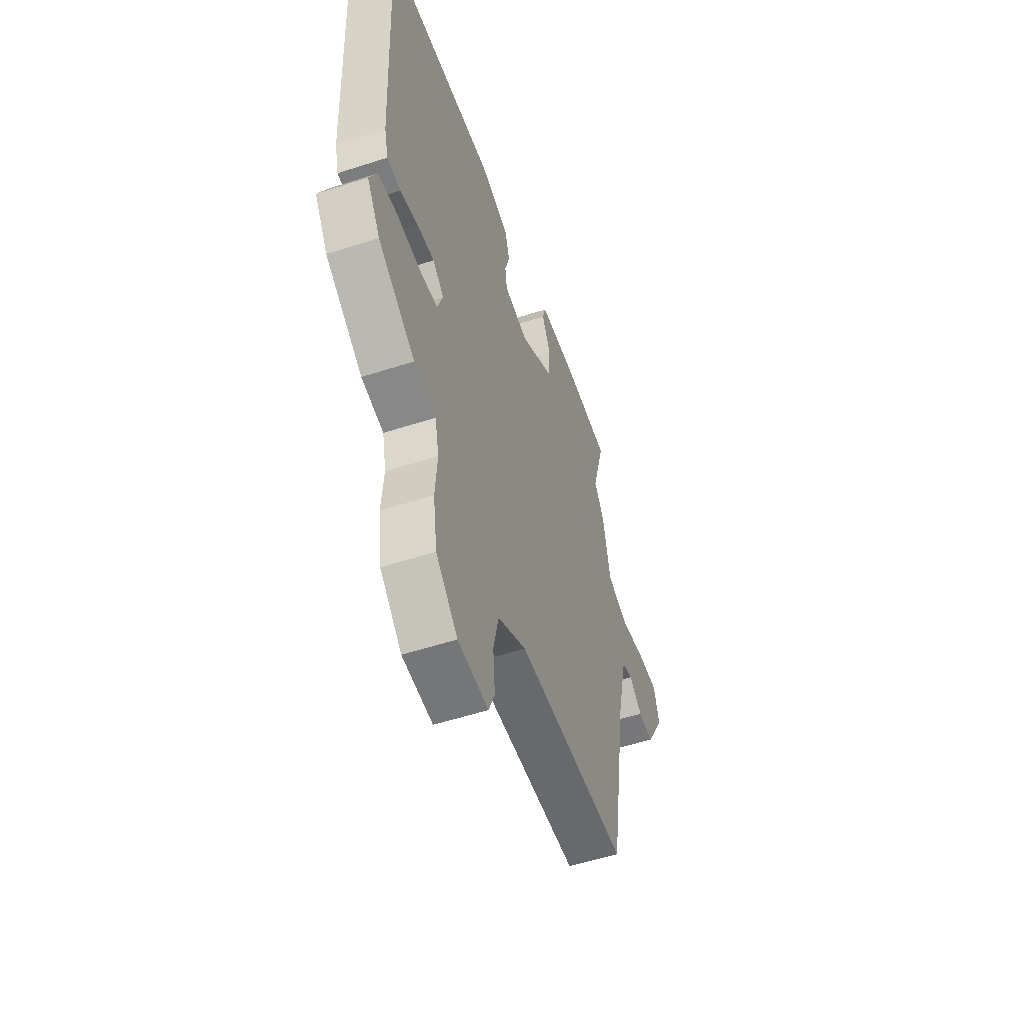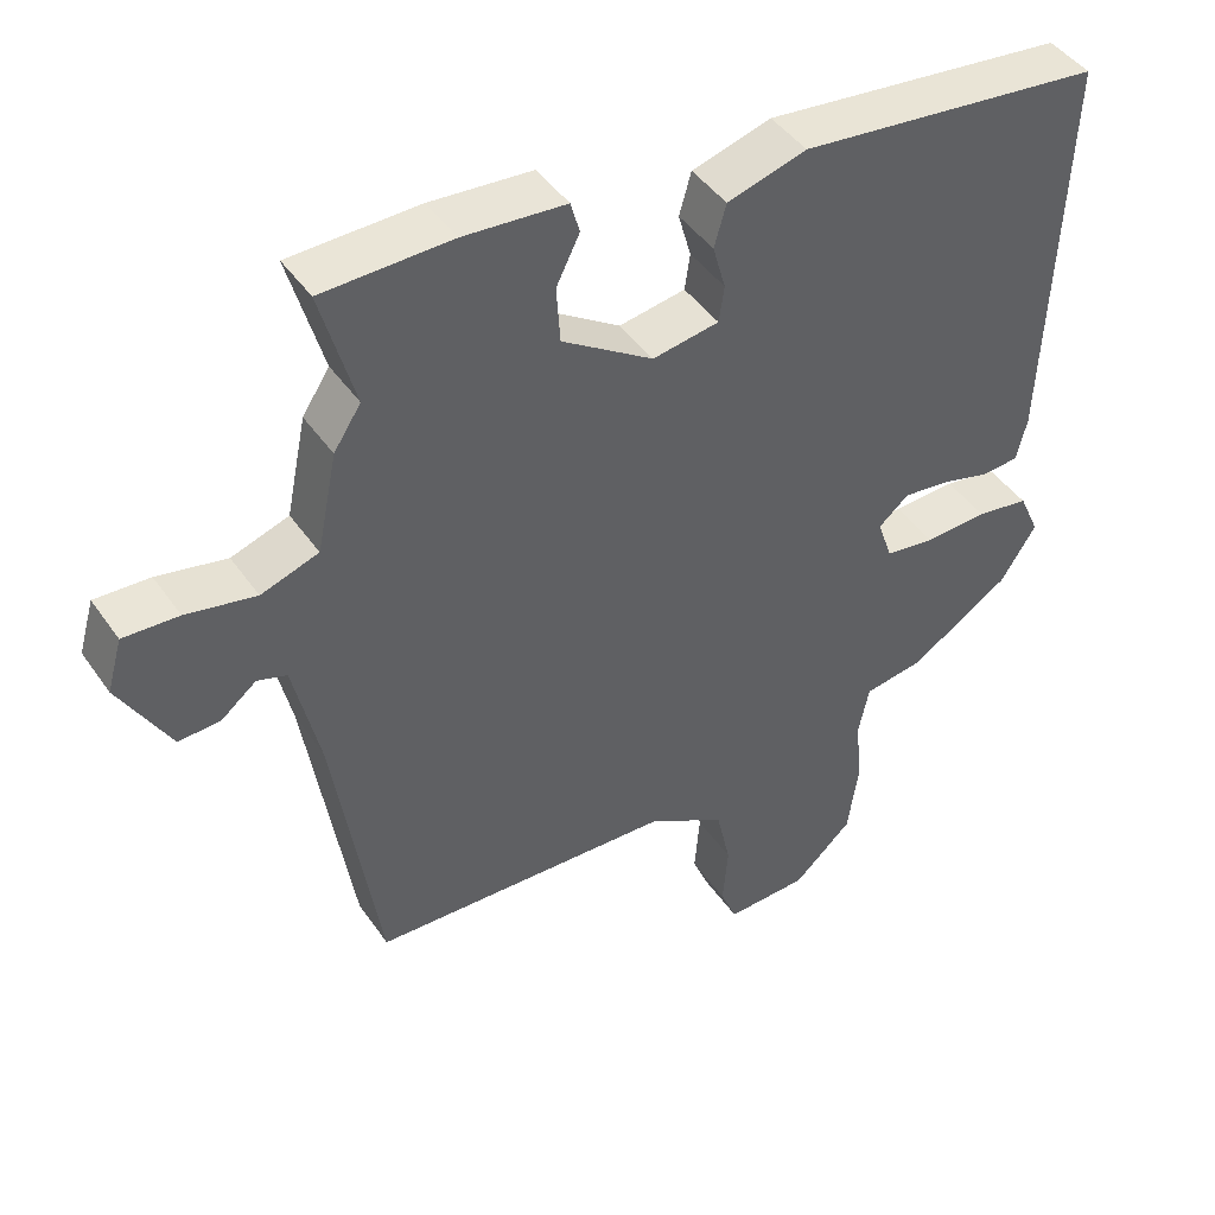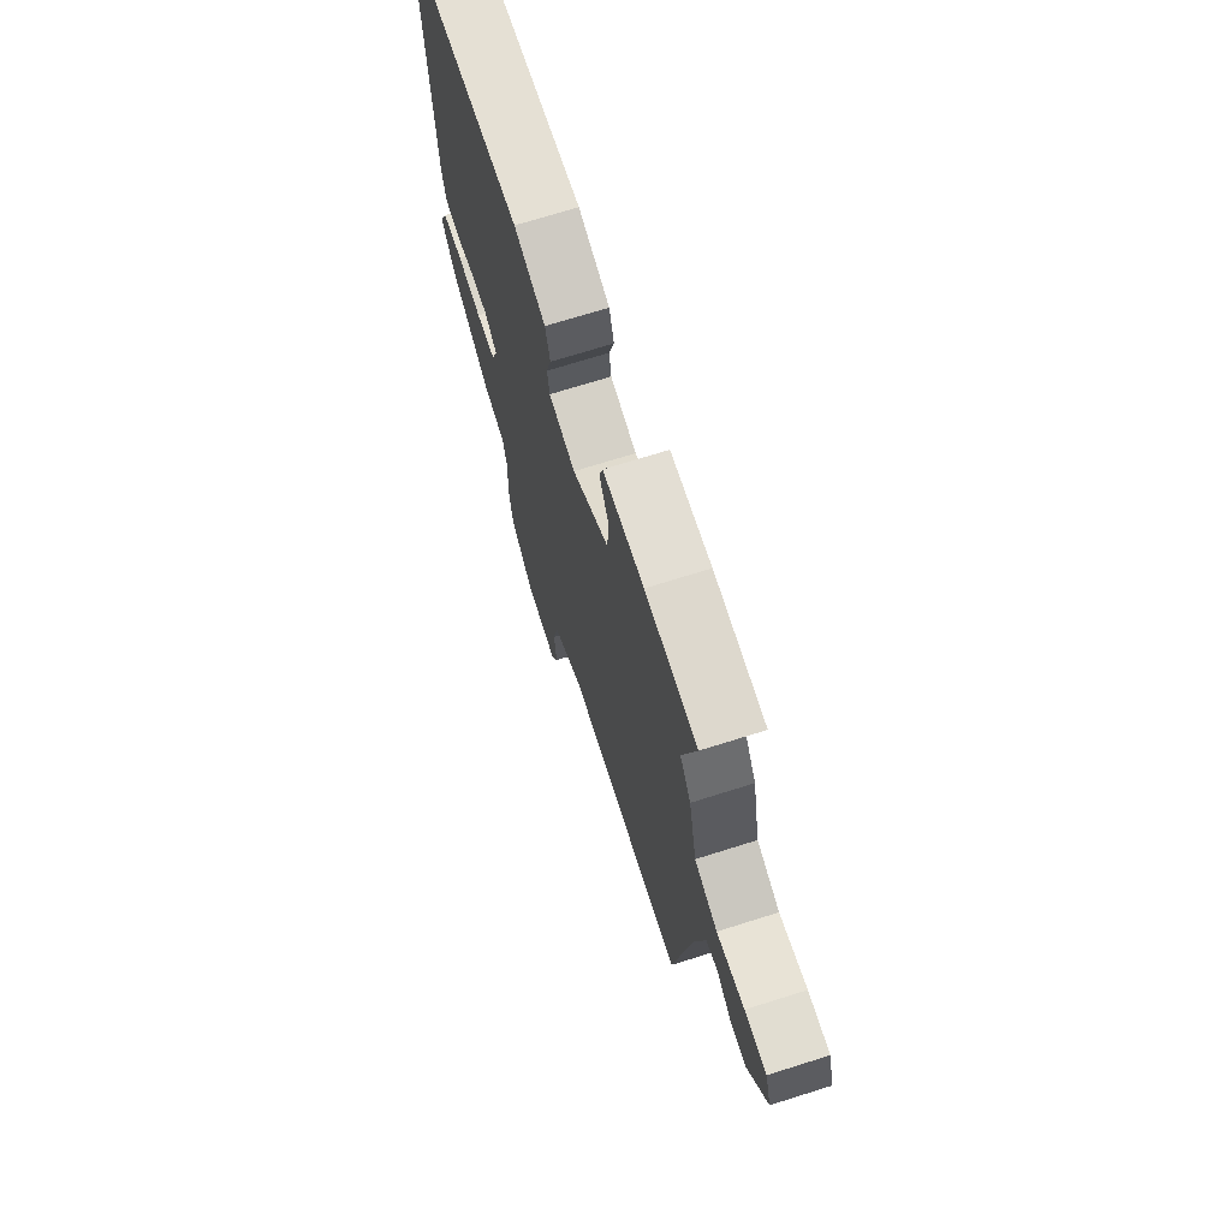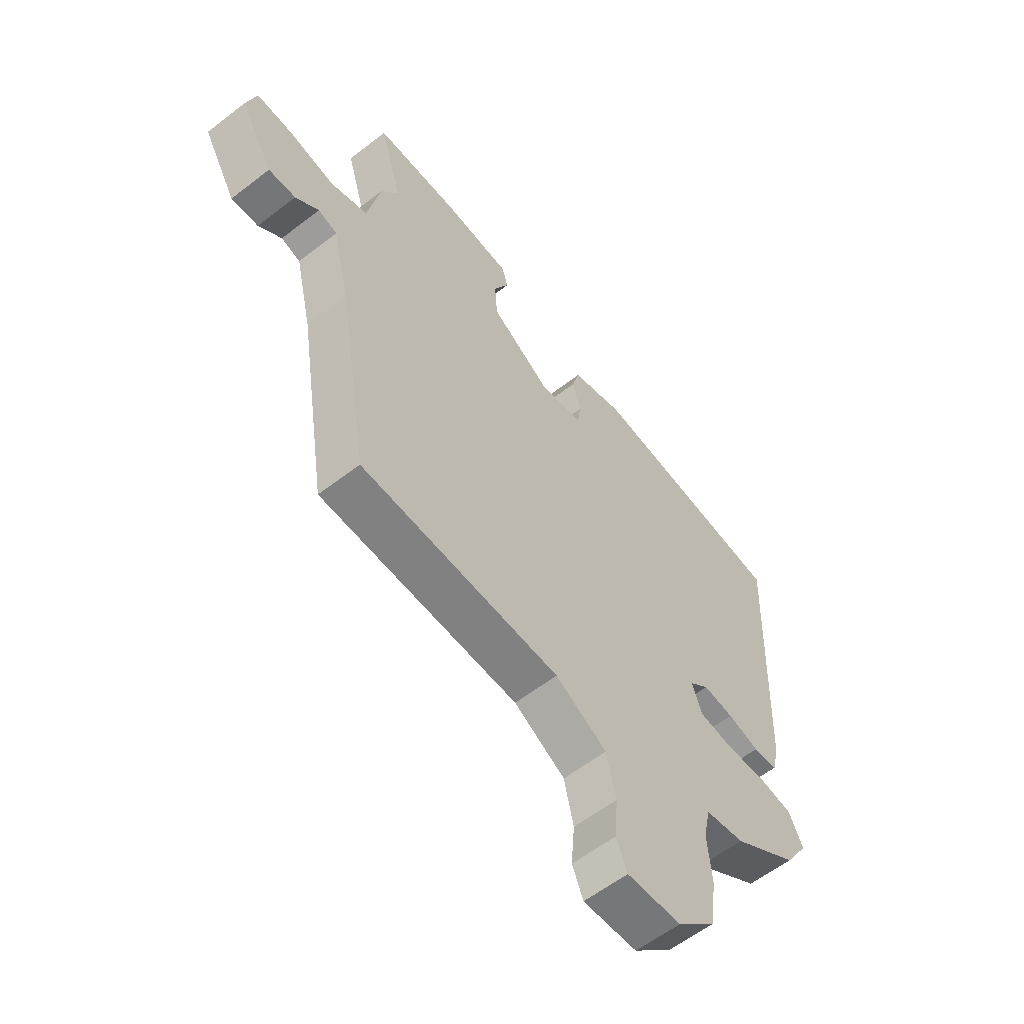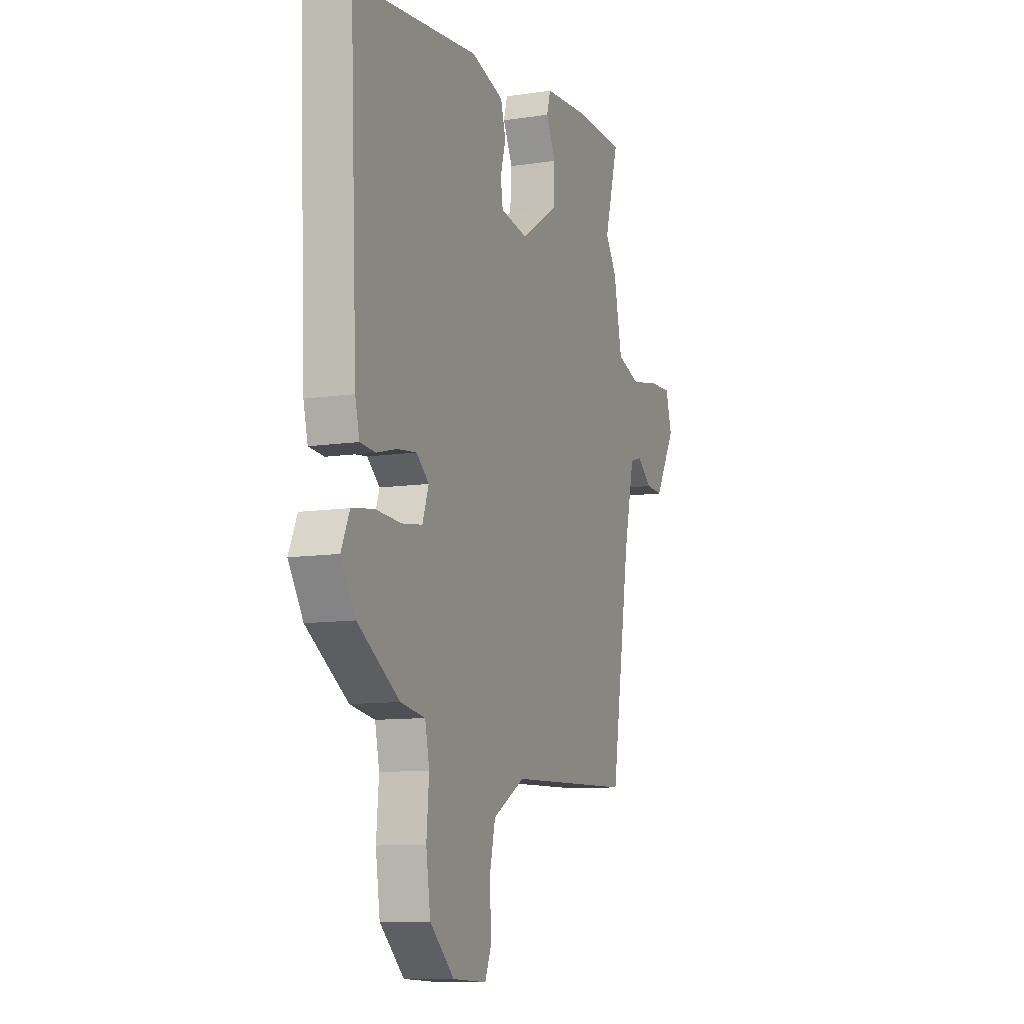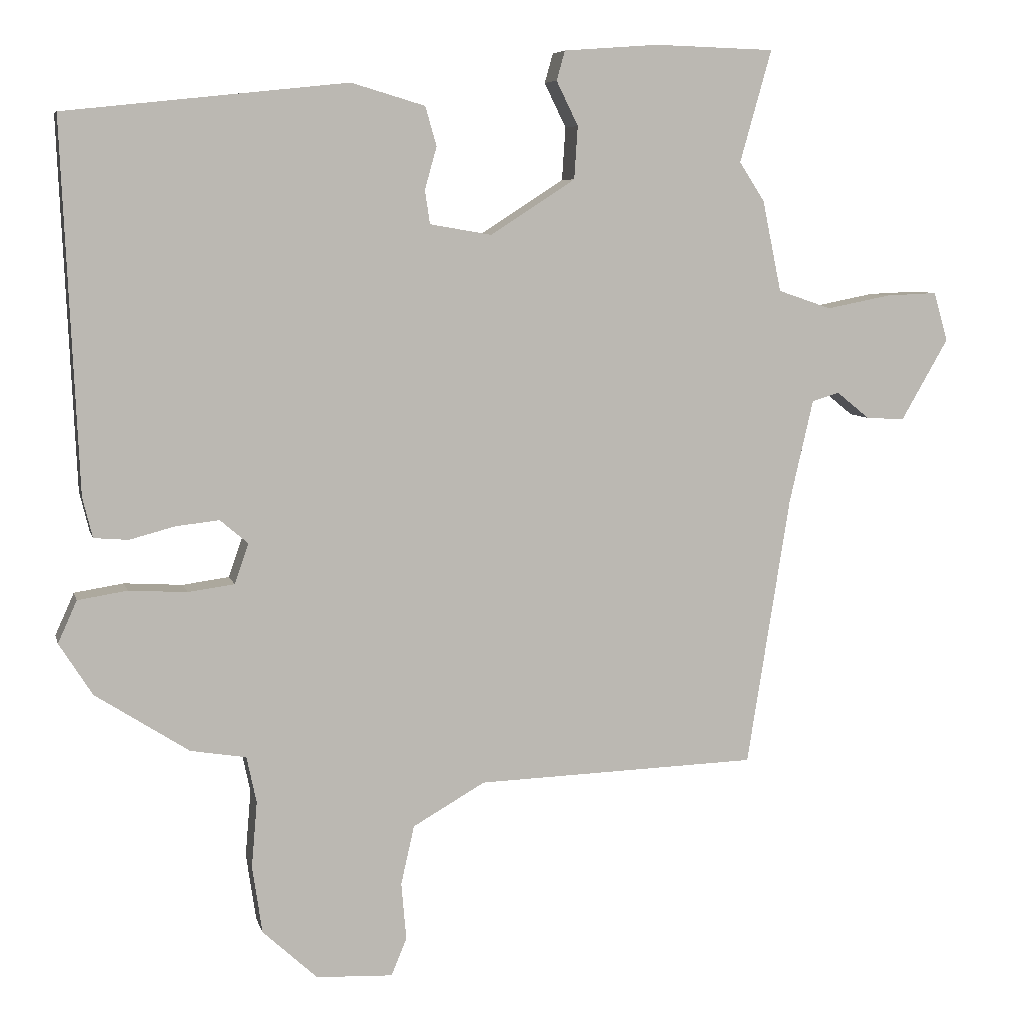
<metadata>
{"format":"obj","ext":"obj","renderer":"f3d","projection":"perspective","resolution":1024,"background":"white","views":[{"elev":-54.4,"azim":-71.0,"up":"+Z"},{"elev":44.3,"azim":147.7,"up":"+Z"},{"elev":70.8,"azim":72.5,"up":"+Z"},{"elev":-59.0,"azim":128.6,"up":"+Z"},{"elev":-10.1,"azim":-68.7,"up":"+Z"},{"elev":6.9,"azim":-13.2,"up":"+Z"}]}
</metadata>
<code>
v 0.485 0.07 -0.507
v 0.084 0.07 -0.52
v -0.019 0.07 -0.579
v -0.038 0.07 -0.663
v -0.031 0.07 -0.745
v -0.053 0.07 -0.798
v -0.162 0.07 -0.793
v -0.24 0.07 -0.721
v -0.254 0.07 -0.625
v -0.246 0.07 -0.531
v -0.26 0.07 -0.465
v -0.339 0.07 -0.452
v -0.472 0.07 -0.366
v -0.519 0.07 -0.292
v -0.492 0.07 -0.232
v -0.422 0.07 -0.221
v -0.339 0.07 -0.226
v -0.273 0.07 -0.217
v -0.253 0.07 -0.16
v -0.293 0.07 -0.126
v -0.355 0.07 -0.133
v -0.419 0.07 -0.15
v -0.468 0.07 -0.146
v -0.482 0.07 -0.089
v -0.505 0.07 0.436
v -0.103 0.07 0.479
v 0.002 0.07 0.448
v 0.018 0.07 0.392
v 0.001 0.07 0.332
v 0.008 0.07 0.284
v 0.096 0.07 0.269
v 0.217 0.07 0.347
v 0.222 0.07 0.422
v 0.191 0.07 0.485
v 0.203 0.07 0.527
v 0.338 0.07 0.537
v 0.509 0.07 0.532
v 0.464 0.07 0.372
v 0.5 0.07 0.317
v 0.527 0.07 0.187
v 0.603 0.07 0.161
v 0.695 0.07 0.179
v 0.768 0.07 0.182
v 0.788 0.07 0.112
v 0.721 0.07 -0.004
v 0.666 0.07 -0.001
v 0.619 0.07 0.037
v 0.58 0.07 0.025
v 0.546 0.07 -0.123
v 0.485 0 -0.507
v 0.084 0 -0.52
v -0.019 0 -0.579
v -0.038 0 -0.663
v -0.031 0 -0.745
v -0.053 0 -0.798
v -0.162 0 -0.793
v -0.24 0 -0.721
v -0.254 0 -0.625
v -0.246 0 -0.531
v -0.26 0 -0.465
v -0.339 0 -0.452
v -0.472 0 -0.366
v -0.519 0 -0.292
v -0.492 0 -0.232
v -0.422 0 -0.221
v -0.339 0 -0.226
v -0.273 0 -0.217
v -0.253 0 -0.16
v -0.293 0 -0.126
v -0.355 0 -0.133
v -0.419 0 -0.15
v -0.468 0 -0.146
v -0.482 0 -0.089
v -0.505 0 0.436
v -0.103 0 0.479
v 0.002 0 0.448
v 0.018 0 0.392
v 0.001 0 0.332
v 0.008 0 0.284
v 0.096 0 0.269
v 0.217 0 0.347
v 0.222 0 0.422
v 0.191 0 0.485
v 0.203 0 0.527
v 0.338 0 0.537
v 0.509 0 0.532
v 0.464 0 0.372
v 0.5 0 0.317
v 0.527 0 0.187
v 0.603 0 0.161
v 0.695 0 0.179
v 0.768 0 0.182
v 0.788 0 0.112
v 0.721 0 -0.004
v 0.666 0 -0.001
v 0.619 0 0.037
v 0.58 0 0.025
v 0.546 0 -0.123
f 45 46 47
f 44 45 47
f 43 44 47
f 42 43 47
f 41 42 47
f 40 41 47 48
f 38 39 40
f 38 40 48 49
f 36 37 38
f 35 36 38
f 34 35 38
f 33 34 38
f 38 49 1
f 33 38 1
f 32 33 1
f 27 28 29
f 26 27 29
f 25 26 29
f 24 25 29
f 23 24 29
f 22 23 29
f 21 22 29
f 20 21 29 30
f 19 20 30 31
f 15 16 17
f 14 15 17
f 13 14 17
f 12 13 17
f 11 12 17
f 11 17 18
f 19 31 32
f 18 19 32
f 11 18 32
f 10 11 32
f 8 9 10
f 7 8 10
f 6 7 10
f 5 6 10
f 4 5 10
f 32 1 2
f 32 2 3
f 10 32 3
f 3 4 10
f 96 95 94
f 96 94 93
f 96 93 92
f 96 92 91
f 96 91 90
f 97 96 90 89
f 89 88 87
f 98 97 89 87
f 87 86 85
f 87 85 84
f 87 84 83
f 87 83 82
f 50 98 87
f 50 87 82
f 50 82 81
f 78 77 76
f 78 76 75
f 78 75 74
f 78 74 73
f 78 73 72
f 78 72 71
f 78 71 70
f 79 78 70 69
f 80 79 69 68
f 66 65 64
f 66 64 63
f 66 63 62
f 66 62 61
f 66 61 60
f 67 66 60
f 81 80 68
f 81 68 67
f 81 67 60
f 81 60 59
f 59 58 57
f 59 57 56
f 59 56 55
f 59 55 54
f 59 54 53
f 51 50 81
f 52 51 81
f 52 81 59
f 59 53 52
f 1 50 51 2
f 2 51 52 3
f 3 52 53 4
f 4 53 54 5
f 5 54 55 6
f 6 55 56 7
f 7 56 57 8
f 8 57 58 9
f 9 58 59 10
f 10 59 60 11
f 11 60 61 12
f 12 61 62 13
f 13 62 63 14
f 14 63 64 15
f 15 64 65 16
f 16 65 66 17
f 17 66 67 18
f 18 67 68 19
f 19 68 69 20
f 20 69 70 21
f 21 70 71 22
f 22 71 72 23
f 23 72 73 24
f 24 73 74 25
f 25 74 75 26
f 26 75 76 27
f 27 76 77 28
f 28 77 78 29
f 29 78 79 30
f 30 79 80 31
f 31 80 81 32
f 32 81 82 33
f 33 82 83 34
f 34 83 84 35
f 35 84 85 36
f 36 85 86 37
f 37 86 87 38
f 38 87 88 39
f 39 88 89 40
f 40 89 90 41
f 41 90 91 42
f 42 91 92 43
f 43 92 93 44
f 44 93 94 45
f 45 94 95 46
f 46 95 96 47
f 47 96 97 48
f 48 97 98 49
f 49 98 50 1

</code>
